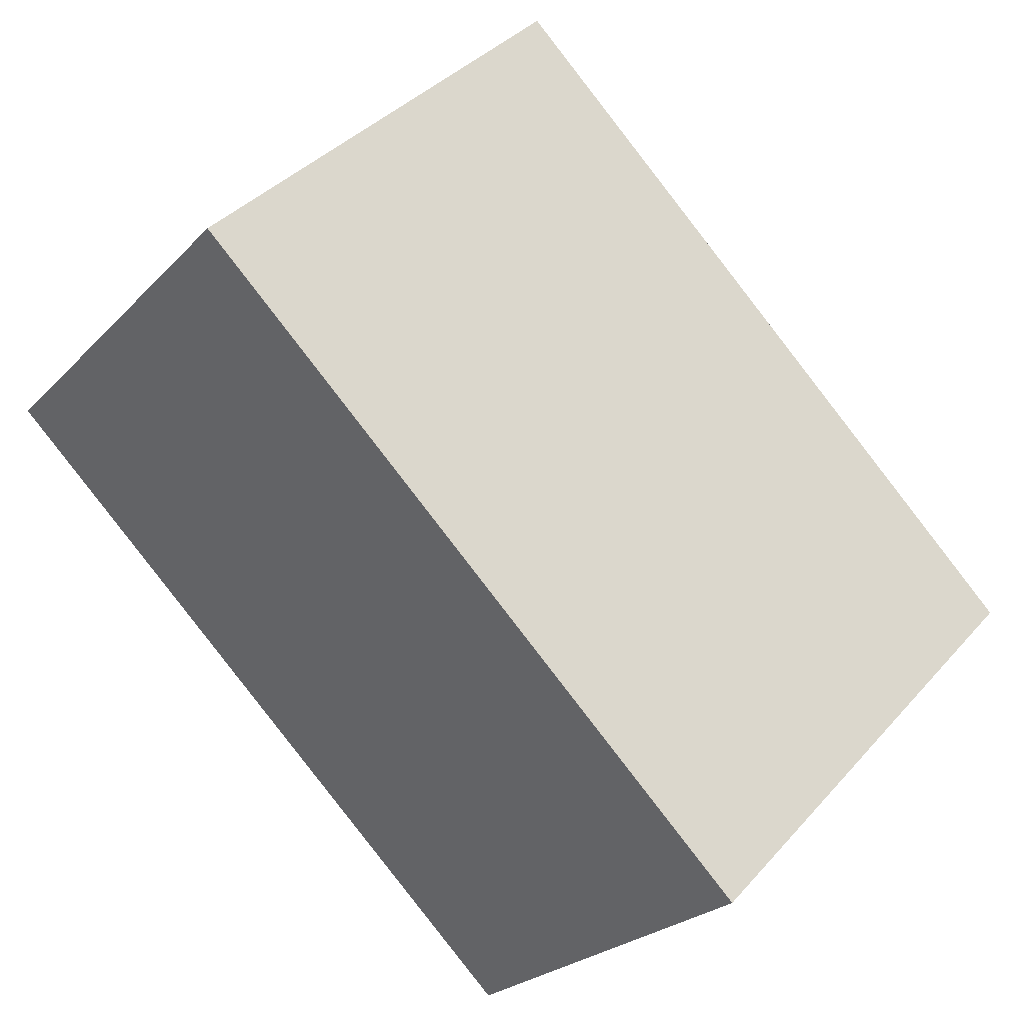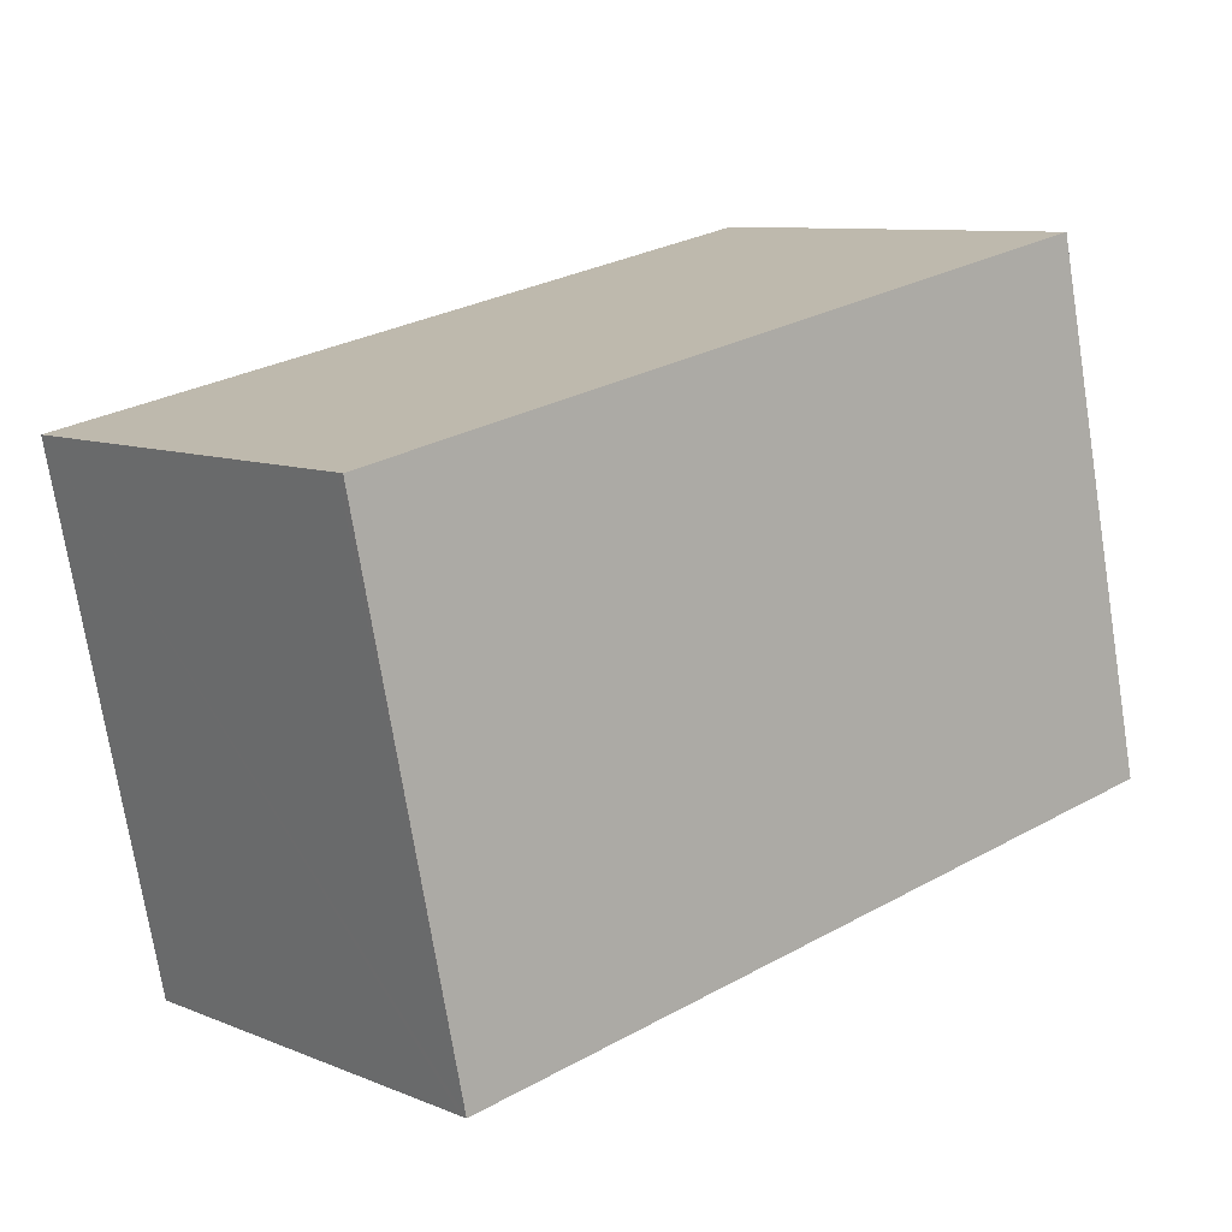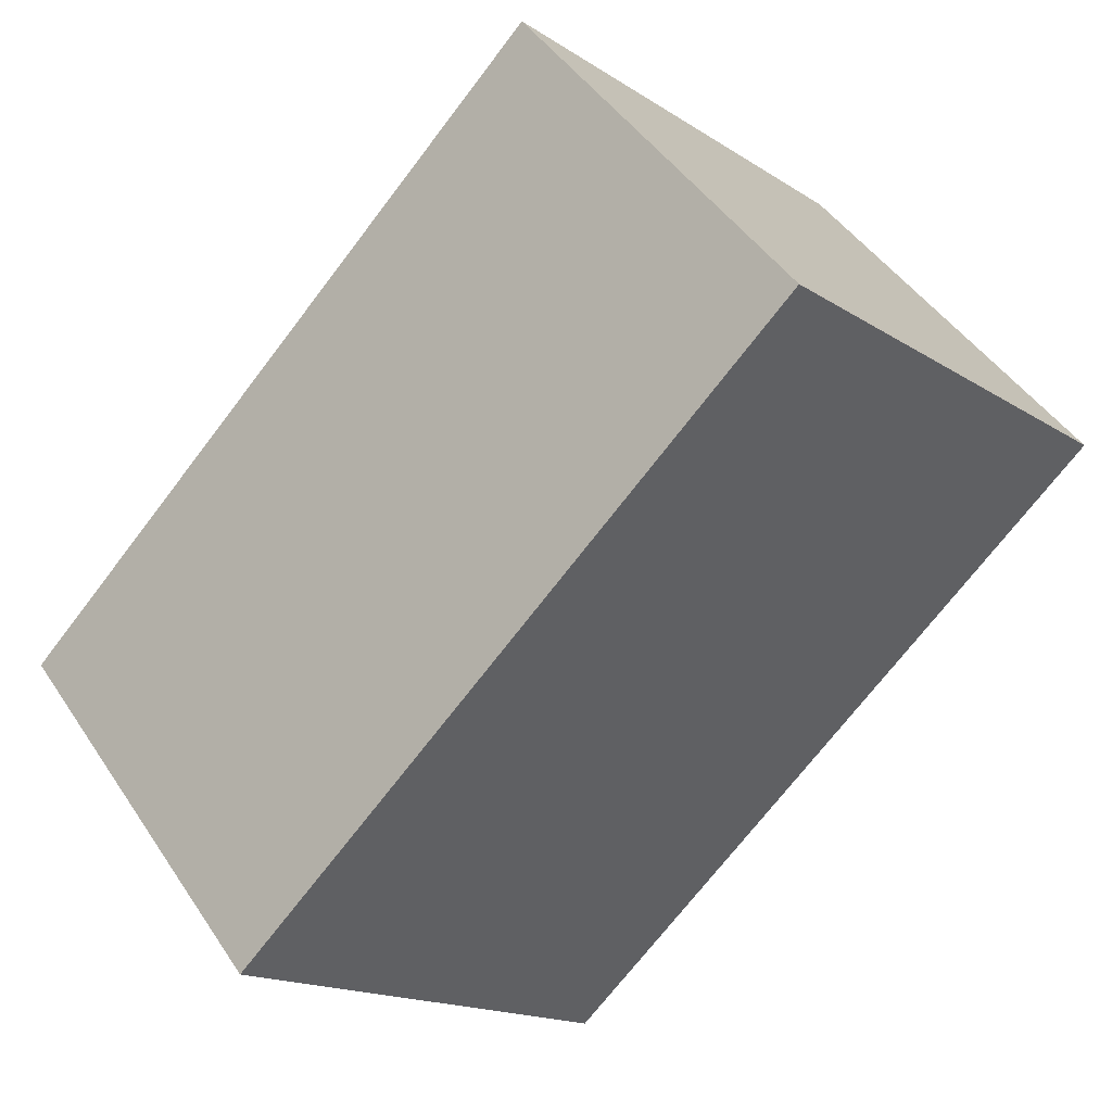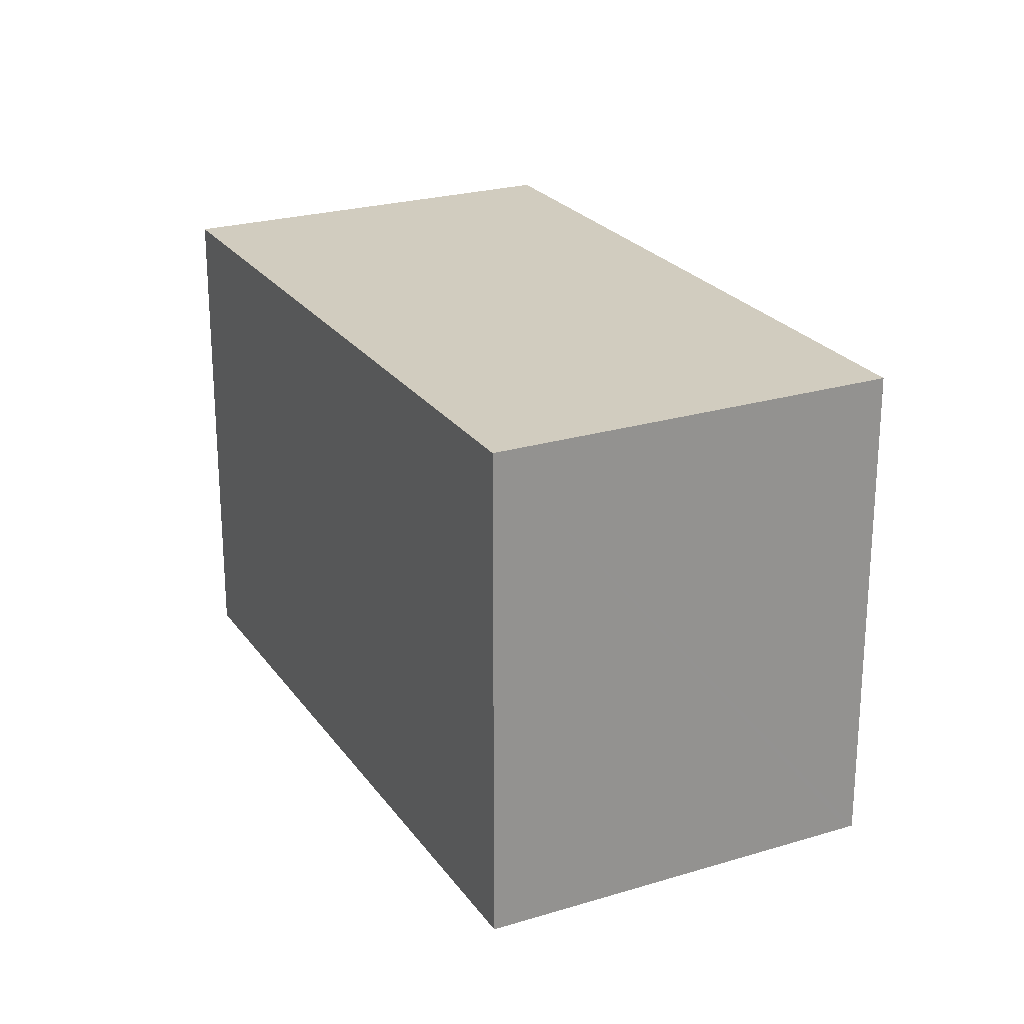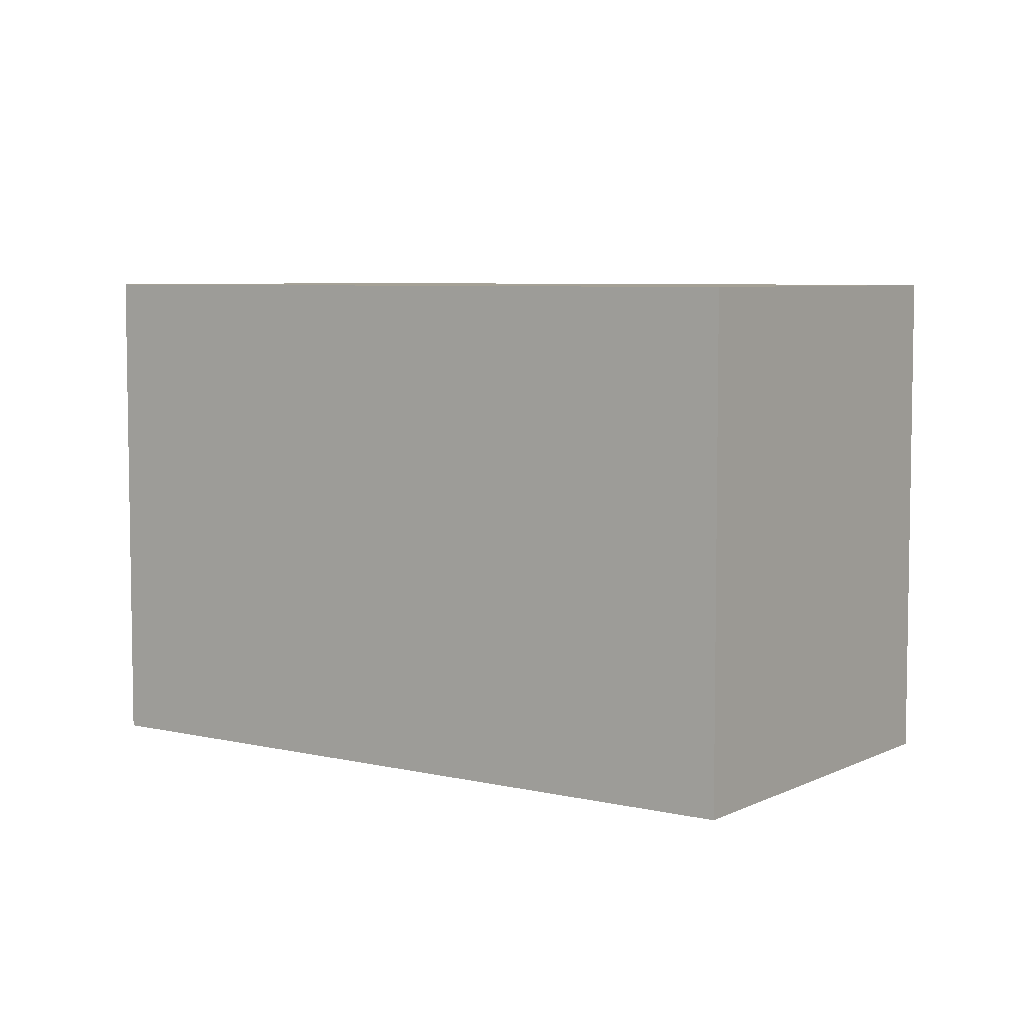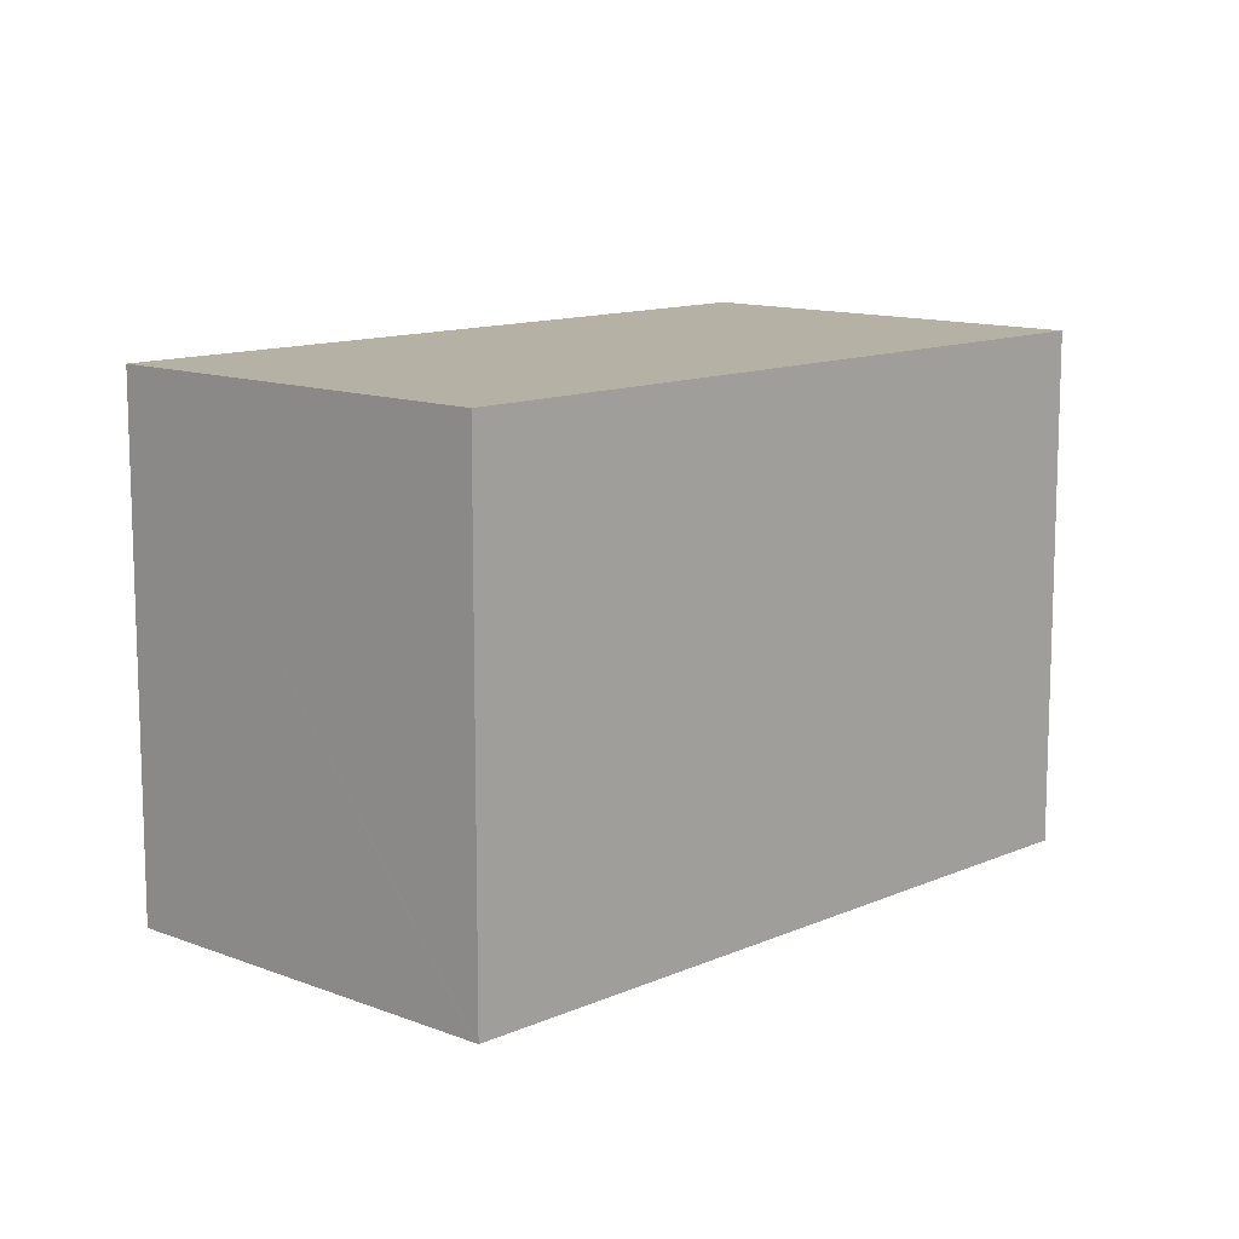
<metadata>
{"format":"obj","ext":"obj","renderer":"f3d","projection":"perspective","resolution":1024,"background":"white","views":[{"elev":38.0,"azim":36.2,"up":"+Z"},{"elev":-73.7,"azim":-170.9,"up":"+Z"},{"elev":-16.1,"azim":-142.9,"up":"+Z"},{"elev":23.8,"azim":104.3,"up":"+Y"},{"elev":6.1,"azim":-103.8,"up":"+Y"},{"elev":12.0,"azim":174.1,"up":"+Y"}]}
</metadata>
<code>
v  0.133 13.54 0.151
v  6.732 13.54 -5.755
v  0 13.54 8.294e-16
v  7.52 13.54 8.571
v  10.86 13.54 -9.283
v  15.76 13.54 -13.47
v  13.14 13.54 3.744
v  15.88 13.54 -13.33
v  17.5 13.54 0.003
v  23.24 13.54 -4.932
v  15.76 8.248e-16 -13.47
v  10.86 5.684e-16 -9.283
v  0 0 0
v  6.732 3.524e-16 -5.755
v  7.52 -5.248e-16 8.571
v  0.133 -9.246e-18 0.151
v  13.14 -2.293e-16 3.744
v  17.5 -1.837e-19 0.003
v  23.24 3.02e-16 -4.932
v  15.88 8.162e-16 -13.33
g defaultobject
f 1 2 3
f 2 1 4
f 2 4 5
f 5 4 6
f 6 4 7
f 6 7 8
f 8 7 9
f 8 9 10
f 11 5 6
f 5 11 2
f 2 11 3
f 3 11 12
f 3 12 13
f 13 12 14
f 13 1 3
f 1 13 4
f 4 13 15
f 15 13 16
f 15 7 4
f 7 15 9
f 9 15 10
f 10 15 17
f 10 17 18
f 10 18 19
f 8 11 6
f 11 8 10
f 11 10 20
f 20 10 19
f 14 16 13
f 16 14 15
f 15 14 17
f 17 14 18
f 18 14 12
f 18 12 19
f 19 12 11
f 19 11 20

</code>
